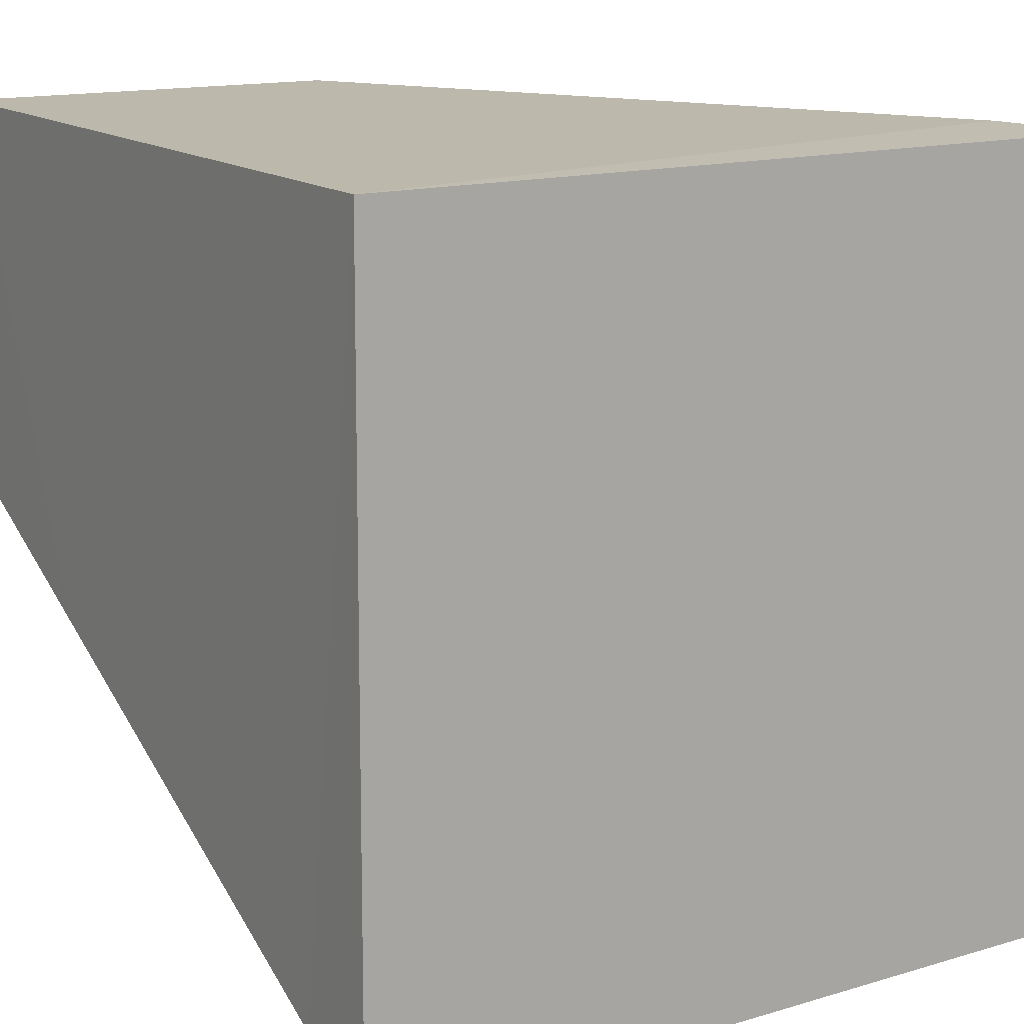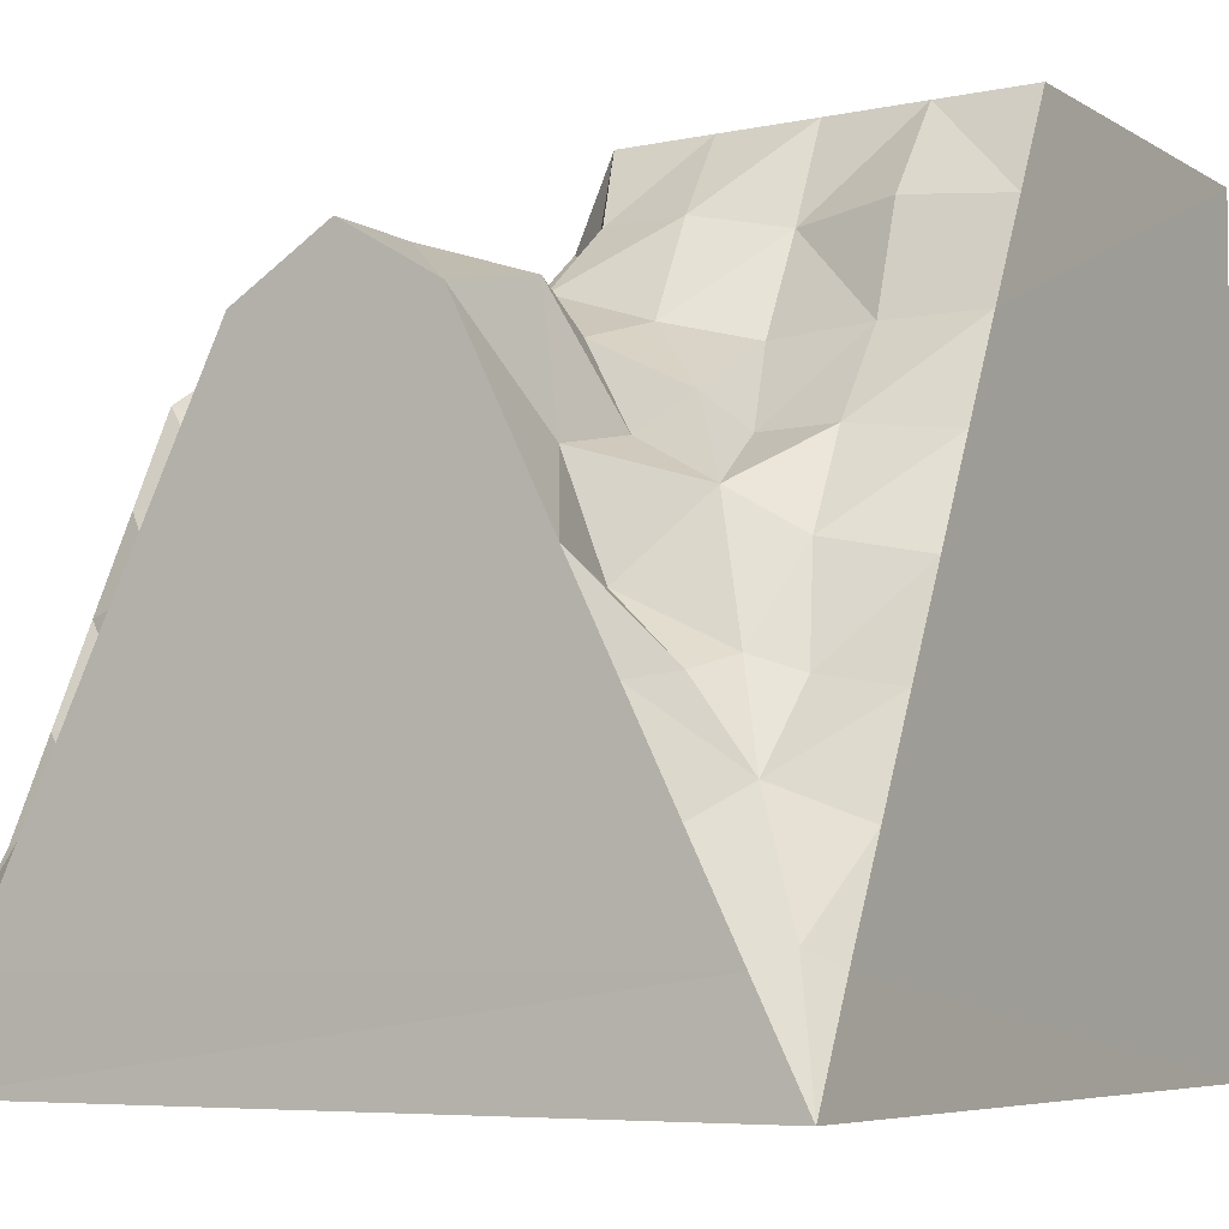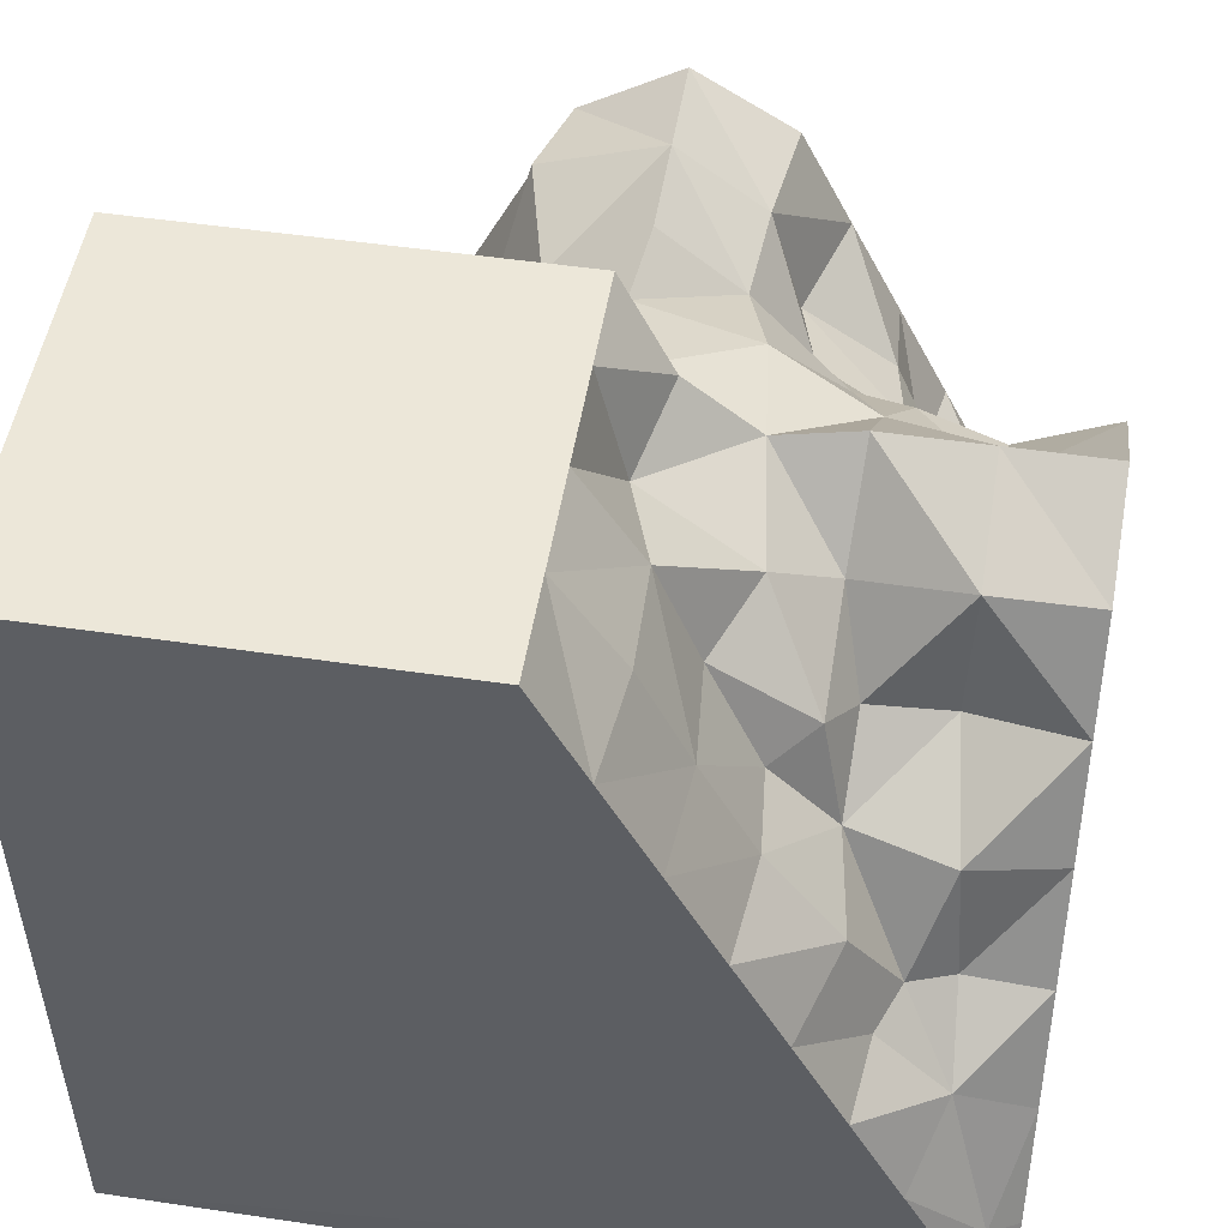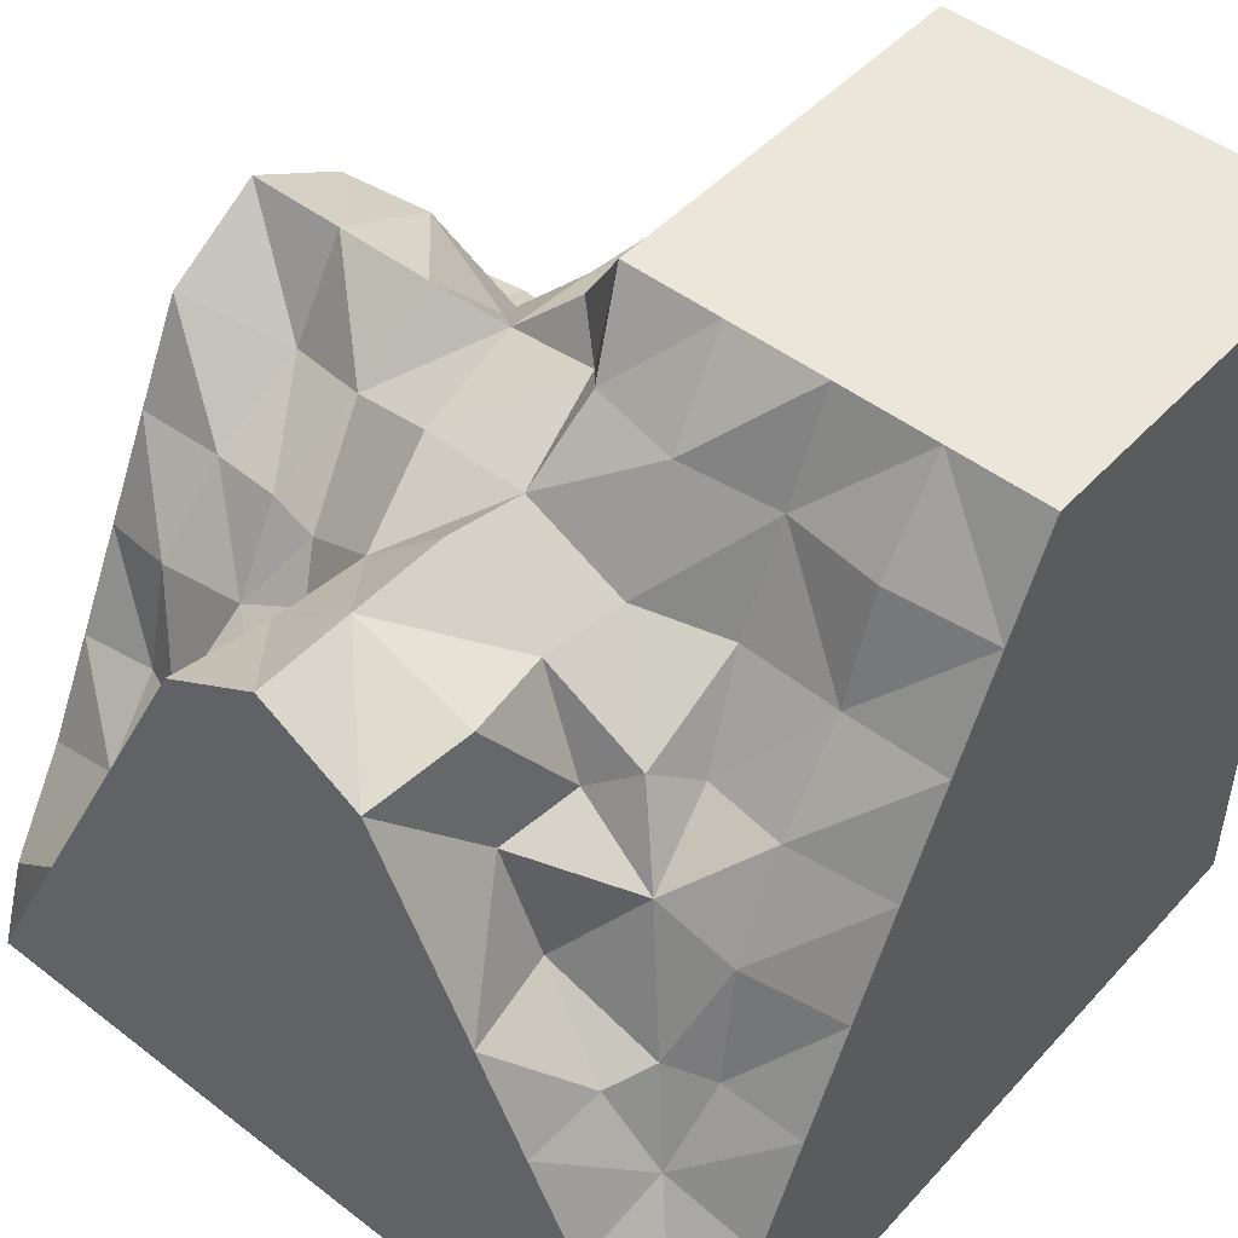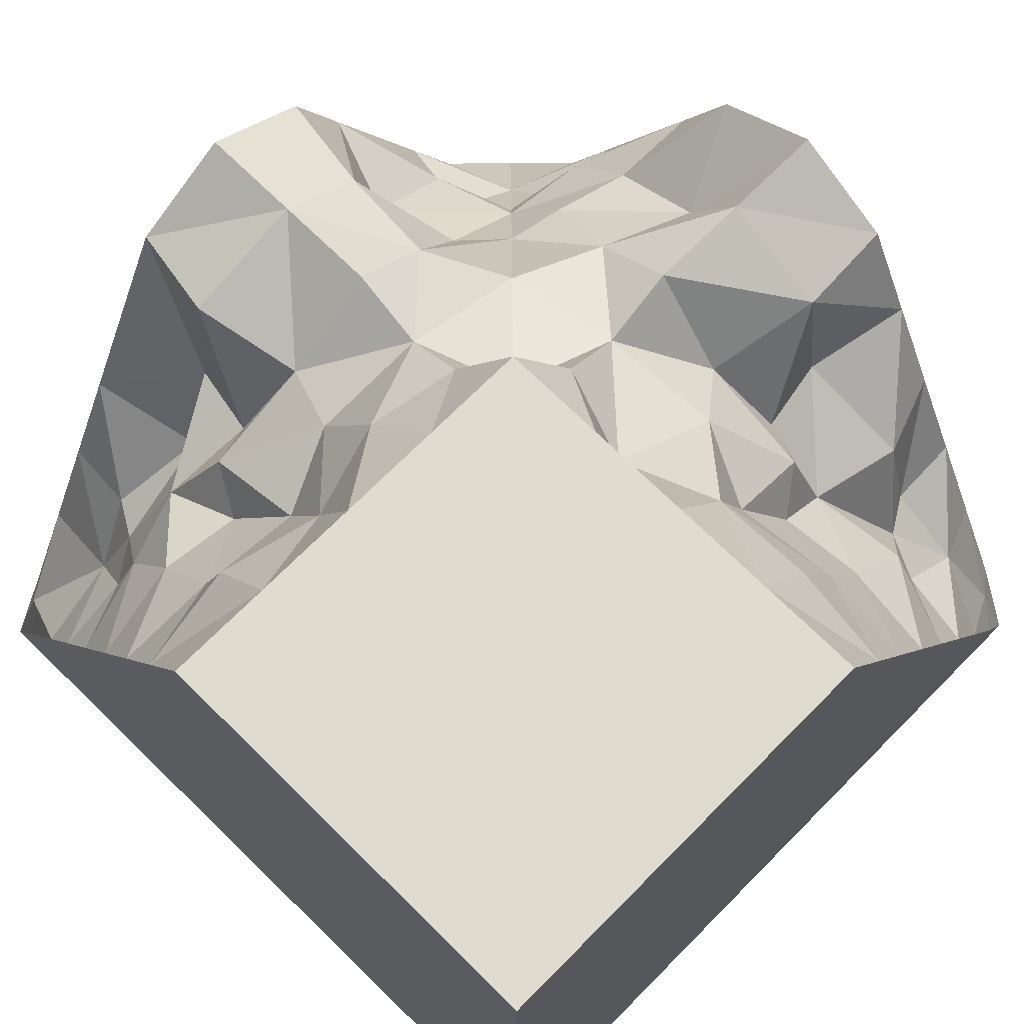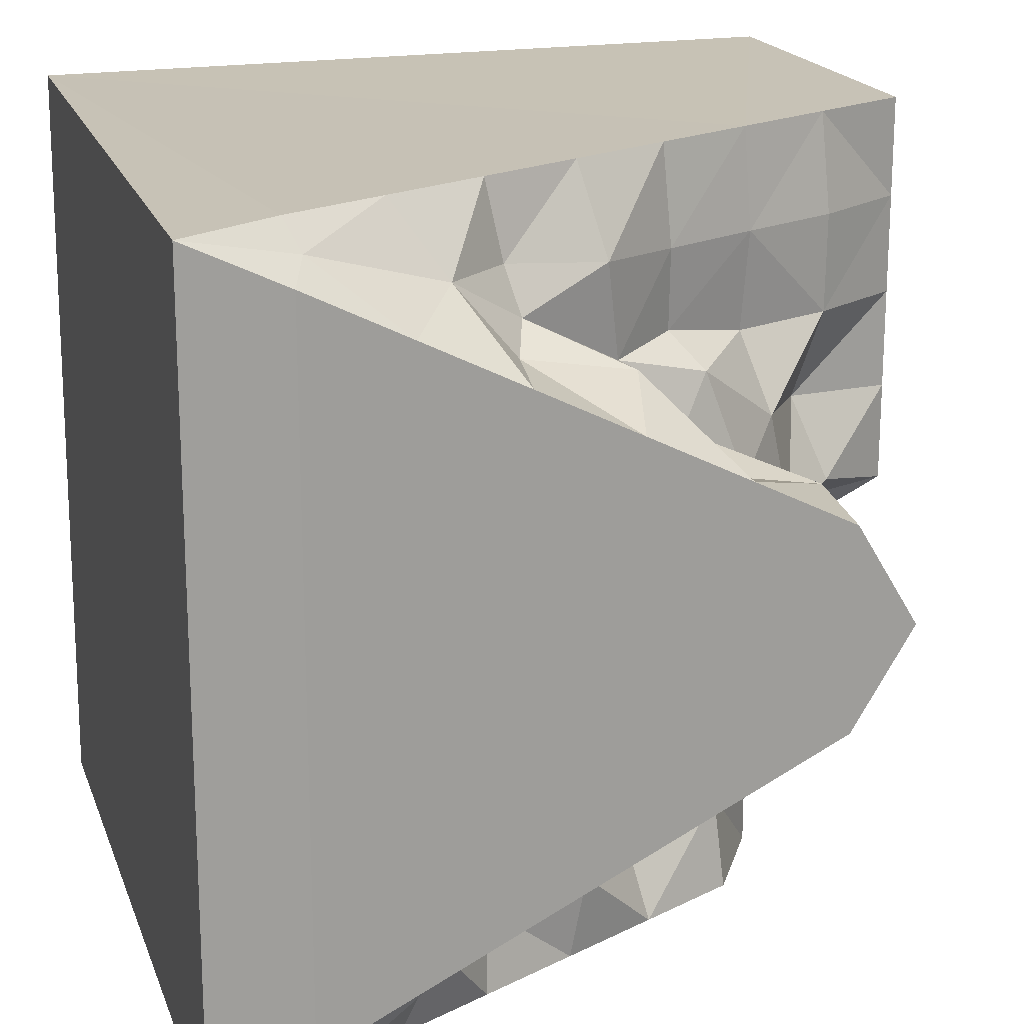
<metadata>
{"format":"obj","ext":"obj","renderer":"f3d","projection":"perspective","resolution":1024,"background":"white","views":[{"elev":14.6,"azim":-32.3,"up":"+Z"},{"elev":-6.5,"azim":-148.5,"up":"+Y"},{"elev":50.2,"azim":9.2,"up":"+Y"},{"elev":48.2,"azim":-139.5,"up":"+Y"},{"elev":70.3,"azim":-45.3,"up":"+Y"},{"elev":19.1,"azim":73.5,"up":"+Z"}]}
</metadata>
<code>
o Cube.012_Cube.022
v -0.25 0.5 -0.5
v -0.375 0.25 -0.5
v -0.125 0.75 -0.5
v -0.1175 0.7408 -0.248
v -0.4375 0.125 -0.5
v -0.1875 0.625 -0.5
v -0.2152 0.4764 -0.3628
v -0.3125 0.375 -0.5
v -0 0.825 -0.5
v -0.3864 0.2929 -0.3864
v -0.3509 0.4102 -0.3511
v -0.1505 0.7748 -0.376
v -0.1887 0.6336 -0.277
v -0 0.825 -0.25
v -0.01159 0.8138 -0.1511
v -0.2478 0.6757 -0.252
v -0.1675 0.6137 -0.3719
v -0.3213 0.3917 -0.403
v -0 0.825 -0.375
v 0.25 0.5 -0.5
v 0.375 0.25 -0.5
v 0.125 0.75 -0.5
v 0.1003 0.7356 -0.2576
v 0.4375 0.125 -0.5
v 0.1875 0.625 -0.5
v 0.3125 0.375 -0.5
v 0.2571 0.5183 -0.3917
v 0.1081 0.7405 -0.3793
v 0.1742 0.6234 -0.2769
v 0.2948 0.3792 -0.3943
v 0.4753 0.1482 -0.4753
v 0.146 0.6009 -0.3828
v 0.2182 0.6492 -0.2182
v -0.5017 -0.001489 -0.5017
v -0.5 1 0
v 0.4982 0.001595 -0.4982
v -0.5 0.5 -0.25
v 0 1 0
v -0.5 0.25 -0.375
v -0.5 0.75 -0.125
v -0.25 1 0
v 0.2755 0.5557 -0.2755
v -0.2985 0.5747 -0.2996
v -0.2483 0.7454 -0.1182
v -0.5 0.125 -0.4375
v -0.5 0.625 -0.1875
v -0.125 1 0
v -0.5 0.375 -0.3125
v -0.5 0.875 -0.0625
v -0.375 1 0
v -0.3864 0.5219 -0.2823
v -0.02641 0.8982 -0.06598
v -0.1482 0.7683 -0.1637
v -0.375 0.7507 -0.1263
v -0.2785 0.6393 -0.1977
v -0.2495 0.8717 -0.05657
v 0.3905 0.2974 -0.3905
v 0.1341 0.7911 -0.1341
v -0.4026 0.3912 -0.3206
v -0.4706 0.1452 -0.4706
v -0.375 0.8848 -0.08217
v -0.3786 0.6382 -0.2108
v -0.1387 0.8934 -0.08674
v 0.5 0.5 0.25
v 0.5 0.25 0.375
v 0.5 0.75 0.125
v 0.2429 0.7167 0.09788
v 0.5 0.125 0.4375
v 0.5 0.625 0.1875
v 0.3893 0.5277 0.2909
v 0.5 0.375 0.3125
v 0.5 0.825 -0
v 0.4096 0.3117 0.4096
v 0.3483 0.4074 0.3481
v 0.3753 0.7575 0.1327
v 0.2723 0.6247 0.1768
v 0.25 0.825 -0
v 0.1511 0.8138 0.01159
v 0.2419 0.664 0.2375
v 0.3703 0.6076 0.1567
v 0.4012 0.389 0.3174
v 0.375 0.825 -0
v 0.5 0.5 -0.25
v 0.5 0.25 -0.375
v 0.5 0.75 -0.125
v 0.2582 0.7387 -0.1028
v 0.5 0.125 -0.4375
v 0.5 0.625 -0.1875
v 0.5 0.375 -0.3125
v 0.3966 0.529 -0.2732
v 0.3802 0.7022 -0.06933
v 0.2872 0.6514 -0.204
v 0.3347 0.3964 -0.3347
v 0.3991 0.3861 -0.3056
v 0.3874 0.6302 -0.1867
v 0.4949 0.004383 0.4949
v 0 1 0.5
v 0.25 0.5 0.5
v 0.375 0.25 0.5
v 0.125 0.75 0.5
v 0 1 0.25
v 0.2689 0.5457 0.2677
v 0.1253 0.7502 0.2501
v 0.4375 0.125 0.5
v 0.1875 0.625 0.5
v 0 1 0.125
v 0.3125 0.375 0.5
v 0.0625 0.875 0.5
v 0 1 0.375
v 0.2891 0.5265 0.3888
v 0.06598 0.8982 0.02641
v 0.1707 0.777 0.1529
v 0.1361 0.7559 0.3754
v 0.1909 0.6342 0.2756
v 0.0742 0.8815 0.2511
v 0.3239 0.3936 0.4041
v 0.4641 0.1412 0.4641
v 0.07705 0.8823 0.375
v 0.2005 0.6324 0.377
v 0.03557 0.8581 0.1321
v 0.01655 0.8602 -0.01655
v -0.5 1 0.5
v -0.494 0.005996 0.494
f 18 1 8
f 17 3 6
f 16 4 13
f 15 4 53
f 43 55 16
f 17 1 7
f 43 17 7
f 13 12 17
f 10 8 2
f 11 7 18
f 19 3 12
f 4 19 12
f 28 29 32
f 27 93 30
f 93 57 30
f 26 57 21
f 20 30 26
f 31 36 24
f 21 31 24
f 19 23 28
f 9 28 22
f 32 42 27
f 25 27 20
f 25 28 32
f 23 33 29
f 63 15 53
f 23 15 58
f 6 3 22
f 47 52 63
f 54 55 62
f 50 56 61
f 51 11 59
f 48 10 39
f 37 59 48
f 39 60 45
f 54 56 44
f 49 54 40
f 49 50 61
f 62 43 51
f 46 51 37
f 40 62 46
f 44 16 55
f 56 53 44
f 41 63 56
f 33 42 29
f 13 43 16
f 10 59 11
f 11 18 10
f 2 60 10
f 34 60 5
f 34 45 60
f 81 64 70
f 69 75 80
f 79 67 112
f 67 78 112
f 102 79 114
f 70 69 80
f 102 80 76
f 76 75 67
f 73 71 81
f 74 70 102
f 66 82 75
f 75 77 67
f 92 91 95
f 93 90 94
f 93 94 57
f 57 89 84
f 94 83 89
f 31 87 36
f 31 84 87
f 86 82 91
f 91 72 85
f 42 95 90
f 90 88 83
f 95 85 88
f 33 86 92
f 120 78 111
f 86 78 77
f 64 71 83
f 111 106 120
f 114 113 119
f 115 109 118
f 74 110 116
f 73 107 99
f 116 98 107
f 117 99 104
f 113 115 118
f 113 108 100
f 108 109 97
f 102 119 110
f 110 105 98
f 119 100 105
f 79 103 114
f 112 115 103
f 120 101 115
f 33 92 42
f 76 79 102
f 73 74 116
f 74 73 81
f 117 65 73
f 96 68 117
f 96 117 104
f 111 121 38
f 52 38 121
f 78 121 111
f 15 121 58
f 41 122 101
f 48 39 123
f 100 108 122
f 36 123 34
f 18 7 1
f 17 12 3
f 16 53 4
f 15 14 4
f 17 6 1
f 43 13 17
f 13 4 12
f 10 18 8
f 11 43 7
f 19 9 3
f 4 14 19
f 28 23 29
f 27 42 93
f 26 30 57
f 20 27 30
f 21 57 31
f 19 14 23
f 9 19 28
f 32 29 42
f 25 32 27
f 25 22 28
f 23 58 33
f 63 52 15
f 23 14 15
f 36 34 5
f 2 8 26
f 8 1 20
f 36 5 24
f 5 2 24
f 21 24 2
f 20 26 8
f 26 21 2
f 22 25 6
f 25 20 6
f 3 9 22
f 1 6 20
f 47 38 52
f 54 44 55
f 50 41 56
f 51 43 11
f 48 59 10
f 37 51 59
f 39 10 60
f 54 61 56
f 49 61 54
f 49 35 50
f 62 55 43
f 46 62 51
f 40 54 62
f 44 53 16
f 56 63 53
f 41 47 63
f 2 5 60
f 81 71 64
f 69 66 75
f 79 76 67
f 67 77 78
f 70 64 69
f 102 70 80
f 76 80 75
f 73 65 71
f 74 81 70
f 66 72 82
f 75 82 77
f 92 86 91
f 93 42 90
f 57 94 89
f 94 90 83
f 31 57 84
f 86 77 82
f 91 82 72
f 42 92 95
f 90 95 88
f 95 91 85
f 33 58 86
f 120 112 78
f 86 58 78
f 68 96 87
f 96 36 87
f 87 84 65
f 84 89 65
f 89 83 71
f 65 89 71
f 88 85 69
f 85 72 66
f 69 85 66
f 87 65 68
f 83 88 64
f 64 88 69
f 111 38 106
f 114 103 113
f 115 101 109
f 74 102 110
f 73 116 107
f 116 110 98
f 117 73 99
f 113 103 115
f 113 118 108
f 108 118 109
f 102 114 119
f 110 119 105
f 119 113 100
f 79 112 103
f 112 120 115
f 120 106 101
f 117 68 65
f 78 58 121
f 15 52 121
f 106 38 47
f 47 41 101
f 41 50 122
f 50 35 122
f 122 97 109
f 101 106 47
f 122 109 101
f 45 34 123
f 123 122 40
f 122 35 49
f 123 40 46
f 49 40 122
f 46 37 123
f 37 48 123
f 45 123 39
f 96 104 123
f 104 99 123
f 99 107 123
f 107 98 123
f 98 105 123
f 97 122 108
f 122 123 100
f 100 123 105
f 36 96 123

</code>
